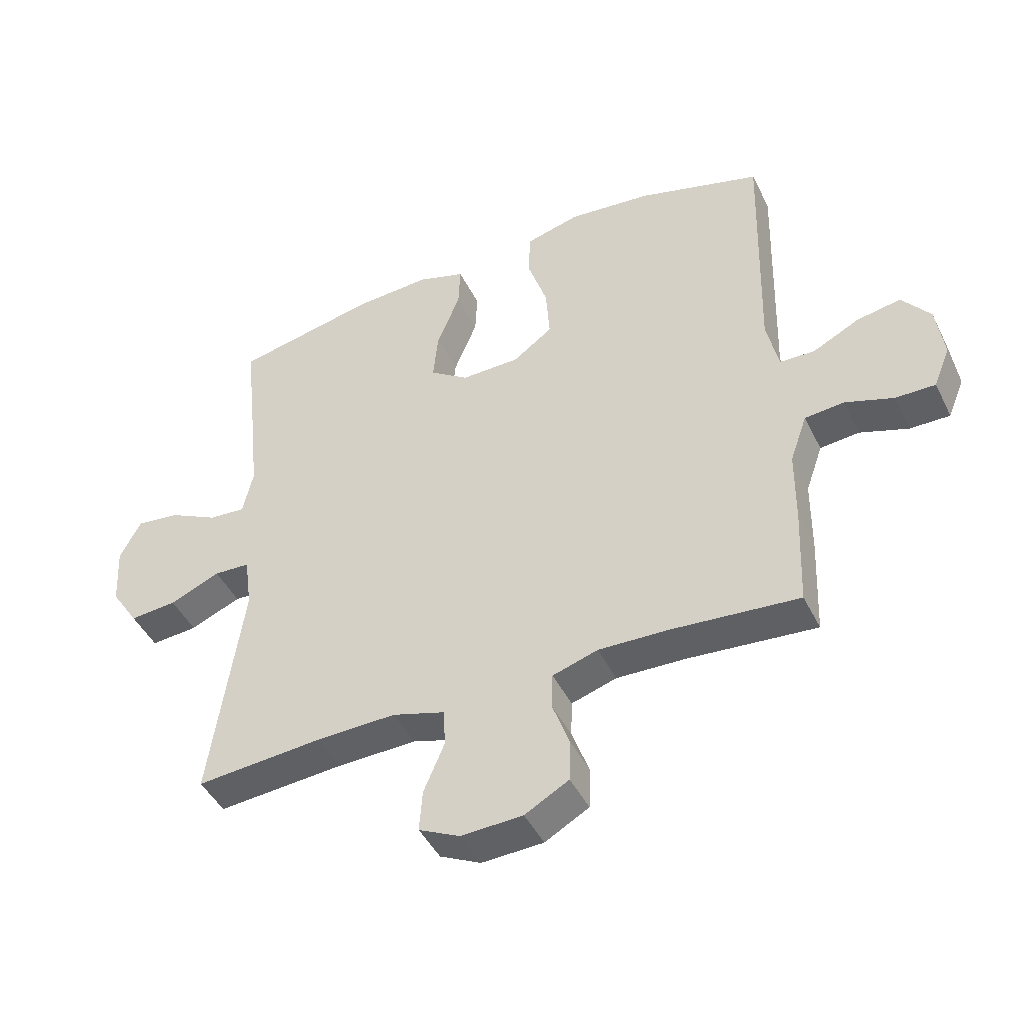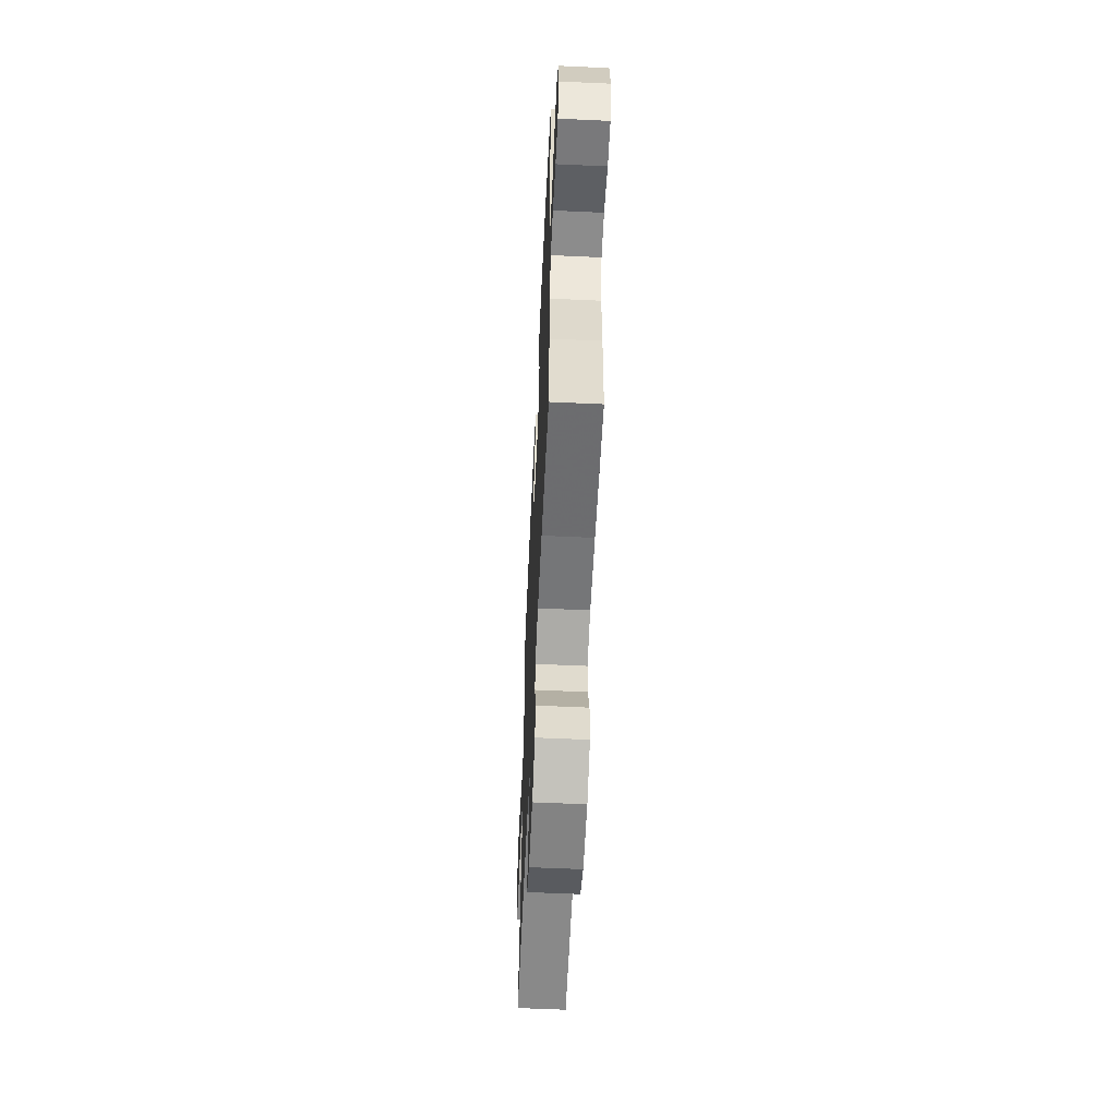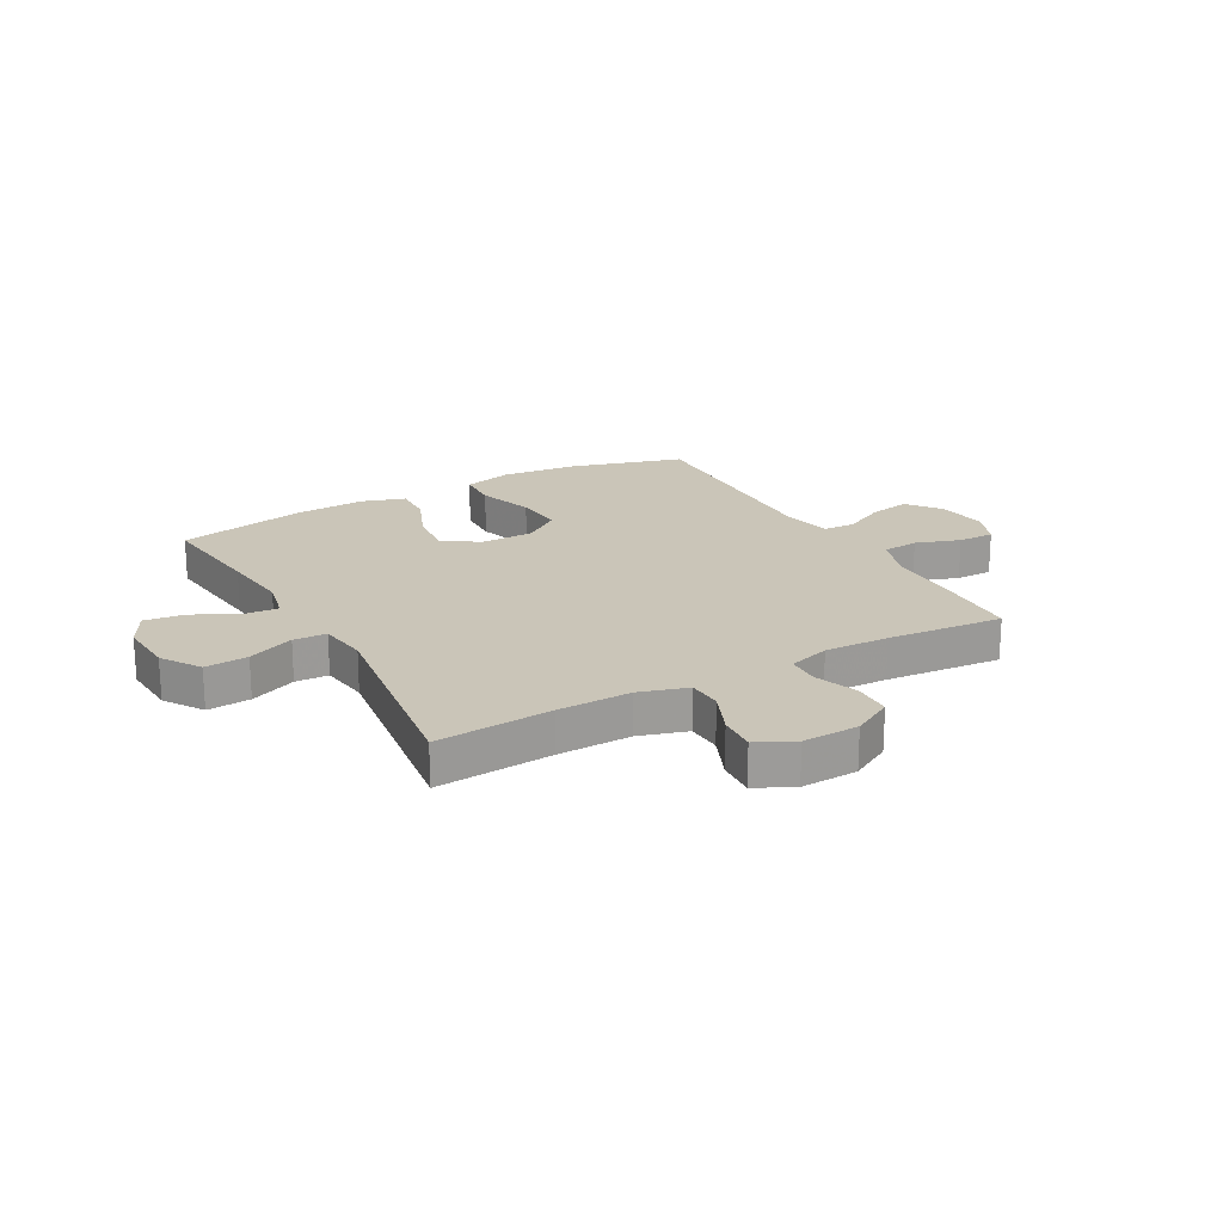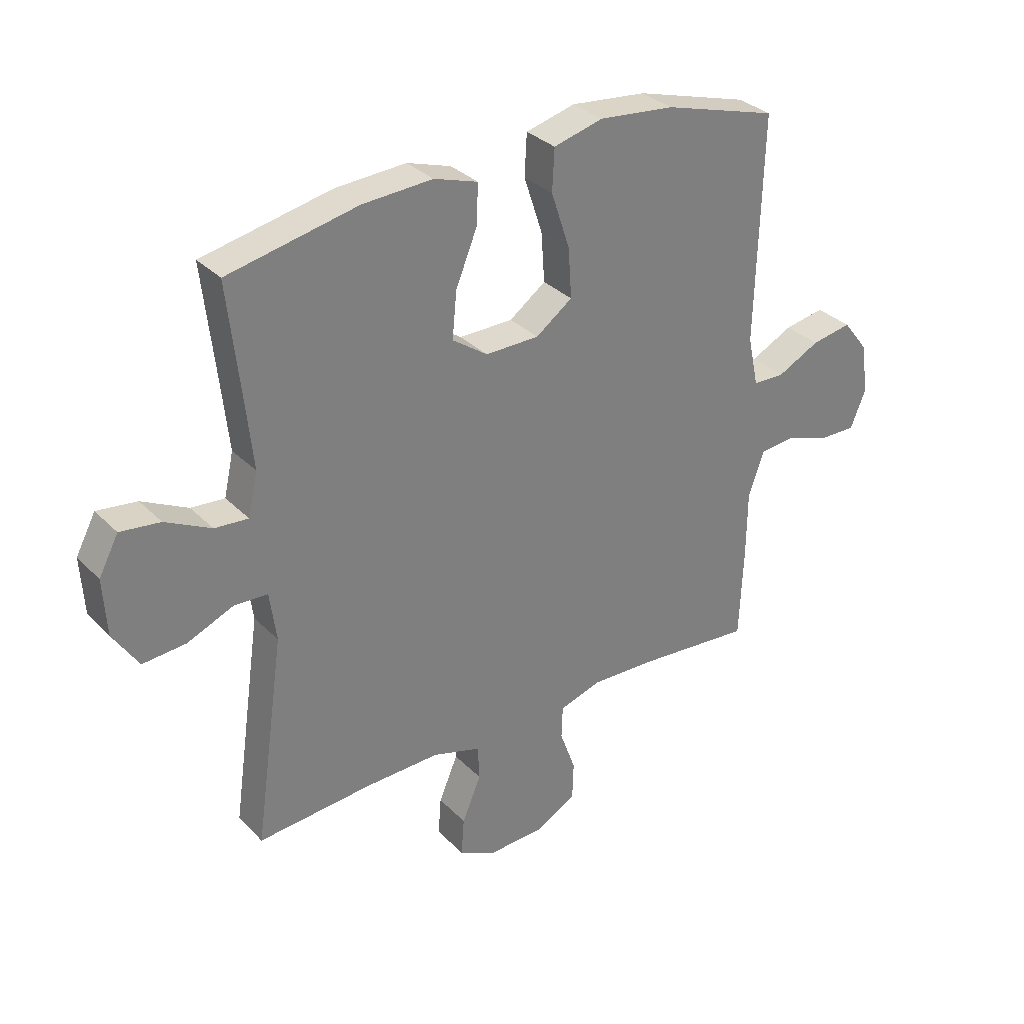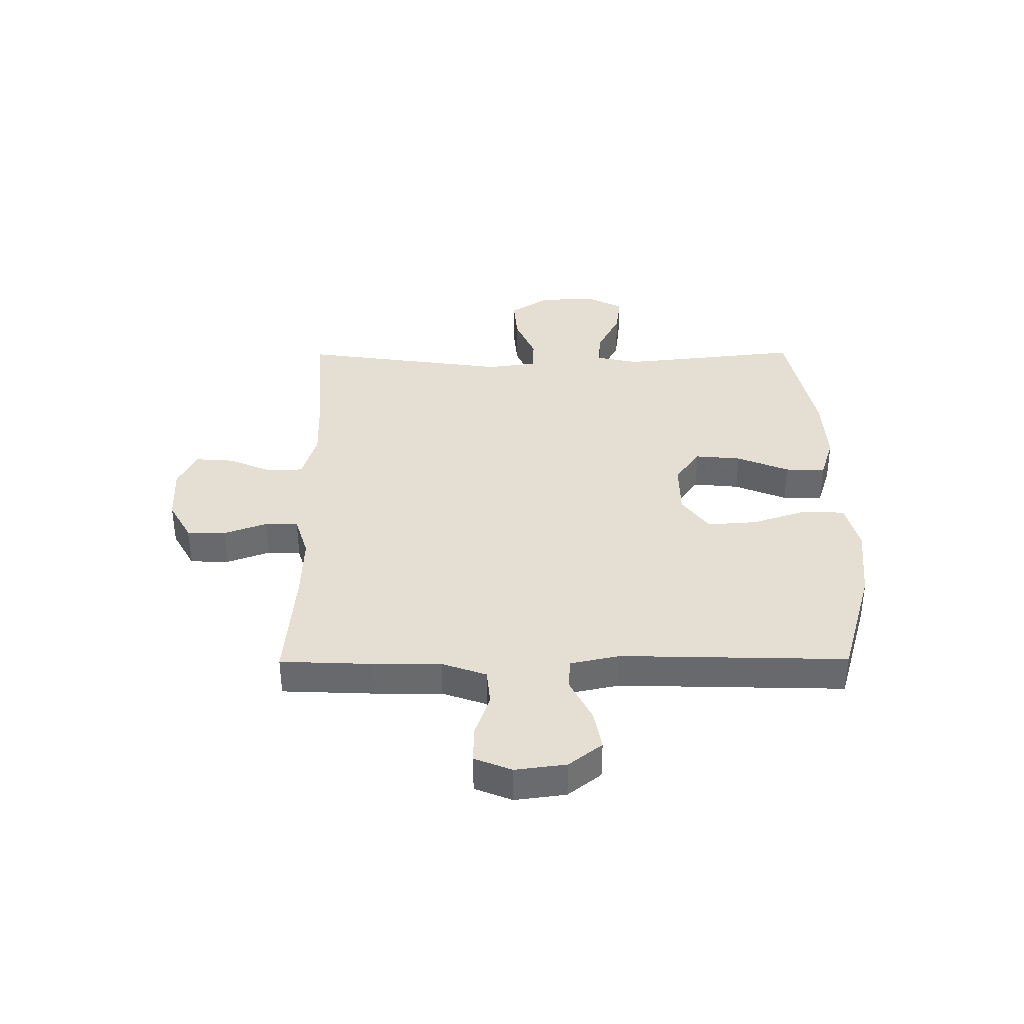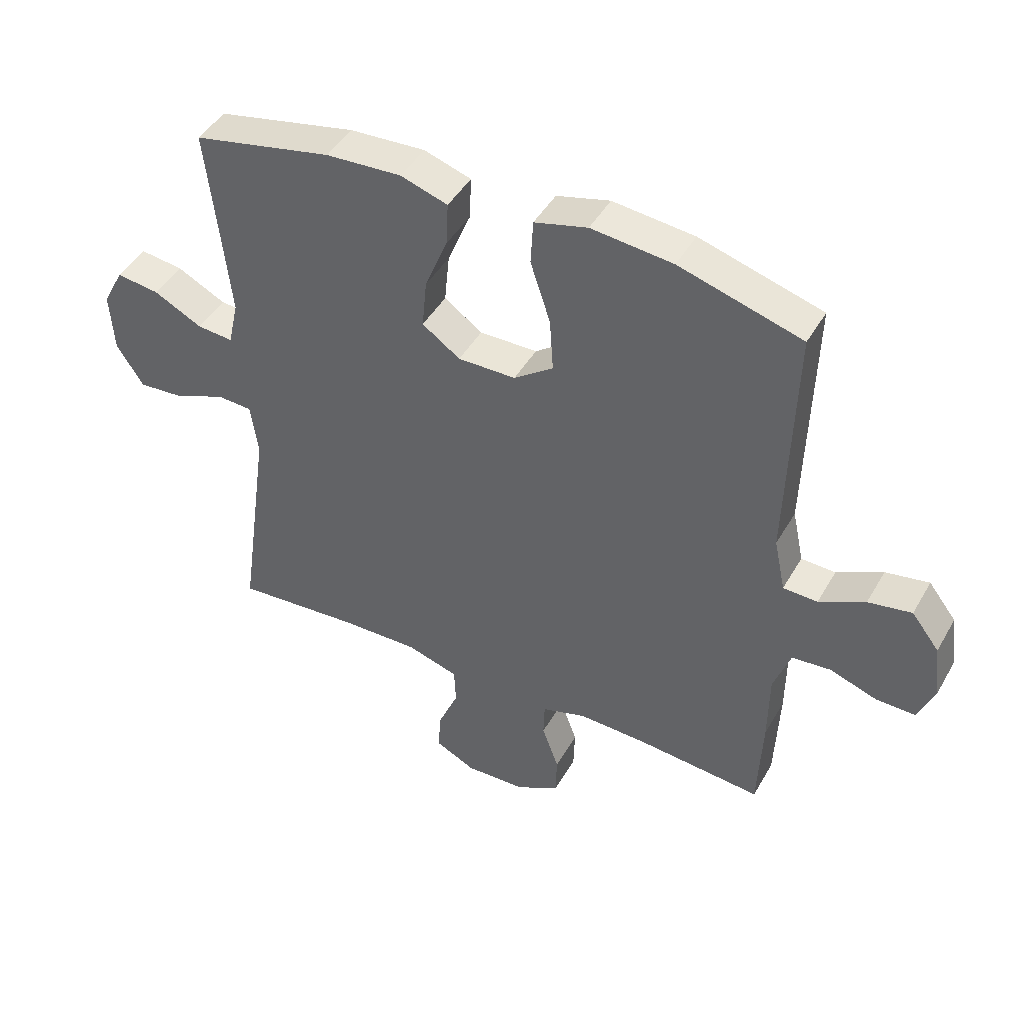
<metadata>
{"format":"obj","ext":"obj","renderer":"f3d","projection":"perspective","resolution":1024,"background":"white","views":[{"elev":-45.2,"azim":-154.8,"up":"+Z"},{"elev":-58.8,"azim":-92.7,"up":"+Z"},{"elev":20.5,"azim":150.8,"up":"+Y"},{"elev":31.9,"azim":144.0,"up":"+Z"},{"elev":37.1,"azim":-90.4,"up":"+Y"},{"elev":45.0,"azim":-151.8,"up":"+Z"}]}
</metadata>
<code>
v -0.5 0.07 -0.5
v -0.507 0.07 -0.335
v -0.508 0.07 -0.215
v -0.536 0.07 -0.136
v -0.6 0.07 -0.13
v -0.679 0.07 -0.157
v -0.744 0.07 -0.158
v -0.771 0.07 -0.092
v -0.759 0.07 -0.001
v -0.713 0.07 0.058
v -0.641 0.07 0.045
v -0.565 0.07 0.007
v -0.508 0.07 0.009
v -0.489 0.07 0.098
v -0.5 0.07 0.5
v -0.297 0.07 0.559
v -0.162 0.07 0.573
v -0.074 0.07 0.55
v -0.07 0.07 0.476
v -0.103 0.07 0.376
v -0.109 0.07 0.288
v -0.044 0.07 0.241
v 0.052 0.07 0.24
v 0.115 0.07 0.284
v 0.107 0.07 0.366
v 0.069 0.07 0.459
v 0.066 0.07 0.53
v 0.144 0.07 0.555
v 0.269 0.07 0.548
v 0.5 0.07 0.5
v 0.478 0.07 0.302
v 0.465 0.07 0.178
v 0.482 0.07 0.102
v 0.542 0.07 0.107
v 0.623 0.07 0.148
v 0.694 0.07 0.157
v 0.729 0.07 0.091
v 0.723 0.07 -0.01
v 0.678 0.07 -0.079
v 0.601 0.07 -0.073
v 0.518 0.07 -0.038
v 0.459 0.07 -0.041
v 0.447 0.07 -0.129
v 0.5 0.07 -0.5
v 0.293 0.07 -0.484
v 0.162 0.07 -0.481
v 0.076 0.07 -0.507
v 0.073 0.07 -0.569
v 0.107 0.07 -0.649
v 0.112 0.07 -0.717
v 0.045 0.07 -0.75
v -0.056 0.07 -0.746
v -0.128 0.07 -0.706
v -0.13 0.07 -0.637
v -0.102 0.07 -0.56
v -0.104 0.07 -0.501
v -0.178 0.07 -0.478
v -0.293 0.07 -0.482
v -0.5 0 -0.5
v -0.507 0 -0.335
v -0.508 0 -0.215
v -0.536 0 -0.136
v -0.6 0 -0.13
v -0.679 0 -0.157
v -0.744 0 -0.158
v -0.771 0 -0.092
v -0.759 0 -0.001
v -0.713 0 0.058
v -0.641 0 0.045
v -0.565 0 0.007
v -0.508 0 0.009
v -0.489 0 0.098
v -0.5 0 0.5
v -0.297 0 0.559
v -0.162 0 0.573
v -0.074 0 0.55
v -0.07 0 0.476
v -0.103 0 0.376
v -0.109 0 0.288
v -0.044 0 0.241
v 0.052 0 0.24
v 0.115 0 0.284
v 0.107 0 0.366
v 0.069 0 0.459
v 0.066 0 0.53
v 0.144 0 0.555
v 0.269 0 0.548
v 0.5 0 0.5
v 0.478 0 0.302
v 0.465 0 0.178
v 0.482 0 0.102
v 0.542 0 0.107
v 0.623 0 0.148
v 0.694 0 0.157
v 0.729 0 0.091
v 0.723 0 -0.01
v 0.678 0 -0.079
v 0.601 0 -0.073
v 0.518 0 -0.038
v 0.459 0 -0.041
v 0.447 0 -0.129
v 0.5 0 -0.5
v 0.293 0 -0.484
v 0.162 0 -0.481
v 0.076 0 -0.507
v 0.073 0 -0.569
v 0.107 0 -0.649
v 0.112 0 -0.717
v 0.045 0 -0.75
v -0.056 0 -0.746
v -0.128 0 -0.706
v -0.13 0 -0.637
v -0.102 0 -0.56
v -0.104 0 -0.501
v -0.178 0 -0.478
v -0.293 0 -0.482
f 52 53 54 55
f 52 55 56
f 51 52 56
f 48 49 50 51
f 47 48 51 56
f 46 47 56 57
f 43 44 45
f 42 43 45 46
f 38 39 40 41
f 38 41 42
f 37 38 42
f 34 35 36 37
f 33 34 37 42
f 32 33 42 46
f 28 29 30 31
f 25 26 27 28
f 24 25 28 31
f 23 24 31 32
f 17 18 19 20
f 17 20 21
f 14 15 16 17
f 13 14 17 21
f 9 10 11 12
f 9 12 13
f 8 9 13
f 5 6 7 8
f 4 5 8 13
f 3 4 13 21
f 58 1 2 3
f 57 58 3 21
f 46 57 21 22
f 22 23 32 46
f 113 112 111 110
f 114 113 110
f 114 110 109
f 109 108 107 106
f 114 109 106 105
f 115 114 105 104
f 103 102 101
f 104 103 101 100
f 99 98 97 96
f 100 99 96
f 100 96 95
f 95 94 93 92
f 100 95 92 91
f 104 100 91 90
f 89 88 87 86
f 86 85 84 83
f 89 86 83 82
f 90 89 82 81
f 78 77 76 75
f 79 78 75
f 75 74 73 72
f 79 75 72 71
f 70 69 68 67
f 71 70 67
f 71 67 66
f 66 65 64 63
f 71 66 63 62
f 79 71 62 61
f 61 60 59 116
f 79 61 116 115
f 80 79 115 104
f 104 90 81 80
f 1 59 60 2
f 2 60 61 3
f 3 61 62 4
f 4 62 63 5
f 5 63 64 6
f 6 64 65 7
f 7 65 66 8
f 8 66 67 9
f 9 67 68 10
f 10 68 69 11
f 11 69 70 12
f 12 70 71 13
f 13 71 72 14
f 14 72 73 15
f 15 73 74 16
f 16 74 75 17
f 17 75 76 18
f 18 76 77 19
f 19 77 78 20
f 20 78 79 21
f 21 79 80 22
f 22 80 81 23
f 23 81 82 24
f 24 82 83 25
f 25 83 84 26
f 26 84 85 27
f 27 85 86 28
f 28 86 87 29
f 29 87 88 30
f 30 88 89 31
f 31 89 90 32
f 32 90 91 33
f 33 91 92 34
f 34 92 93 35
f 35 93 94 36
f 36 94 95 37
f 37 95 96 38
f 38 96 97 39
f 39 97 98 40
f 40 98 99 41
f 41 99 100 42
f 42 100 101 43
f 43 101 102 44
f 44 102 103 45
f 45 103 104 46
f 46 104 105 47
f 47 105 106 48
f 48 106 107 49
f 49 107 108 50
f 50 108 109 51
f 51 109 110 52
f 52 110 111 53
f 53 111 112 54
f 54 112 113 55
f 55 113 114 56
f 56 114 115 57
f 57 115 116 58
f 58 116 59 1

</code>
